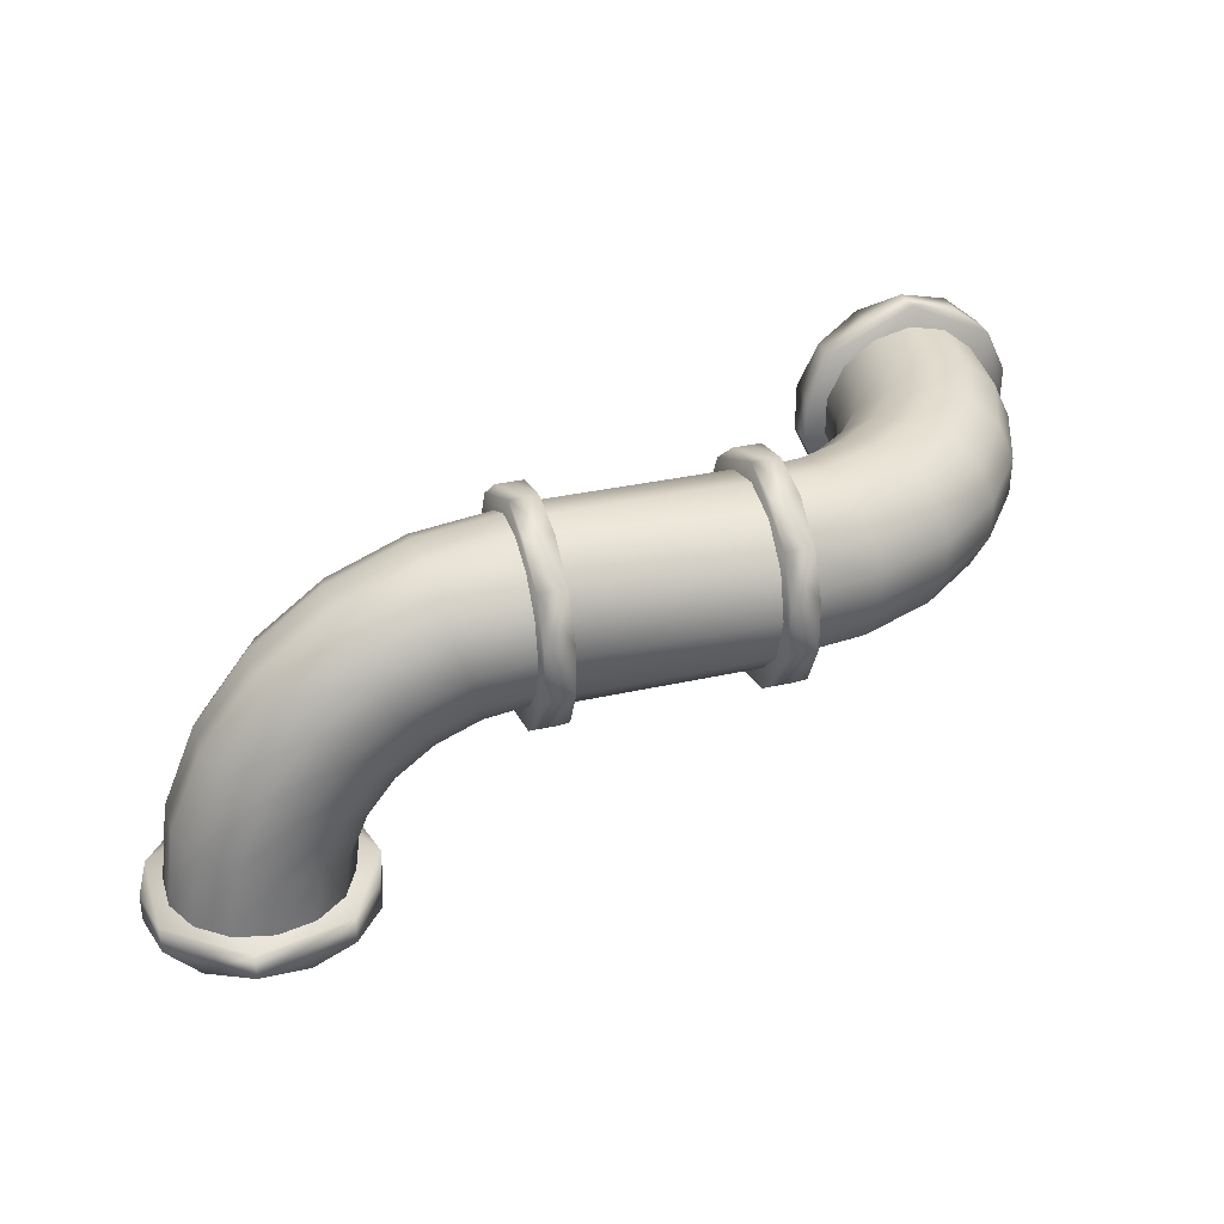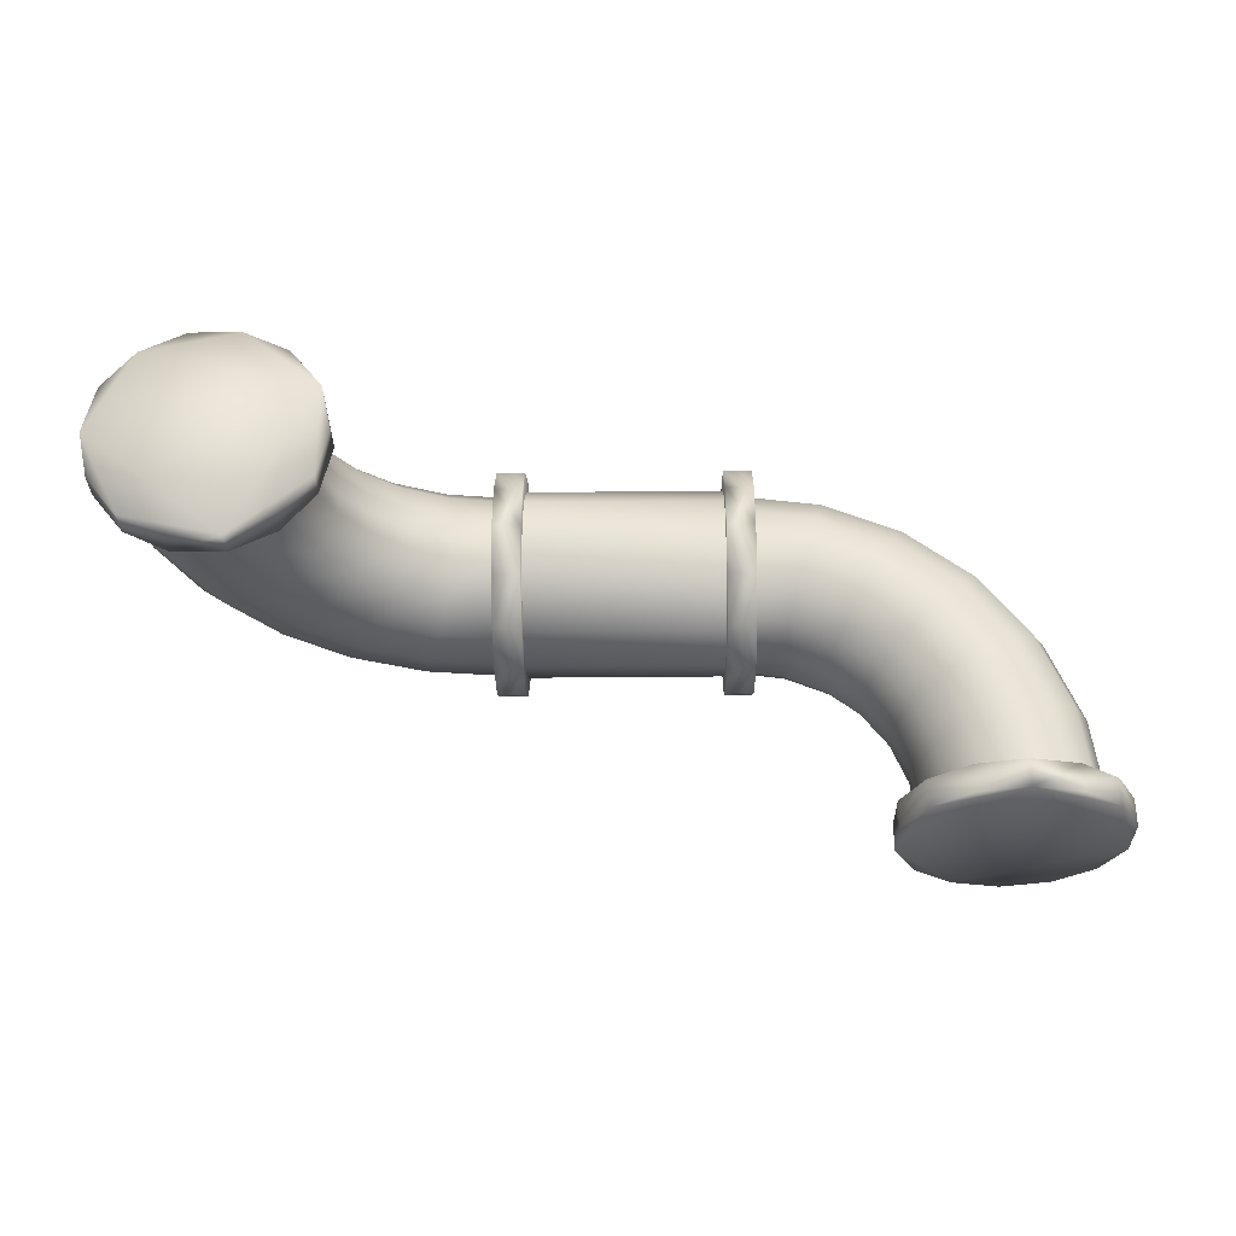
<metadata>
{"format":"obj","ext":"obj","renderer":"f3d","projection":"perspective","resolution":1024,"background":"white","views":[{"elev":33.5,"azim":-17.2,"up":"+Y"},{"elev":-30.0,"azim":0.9,"up":"+Z"}]}
</metadata>
<code>
o pipe_4_lod1.obj
g default
v -2.655 -1.054 0.4888
v -2.655 -0.8987 0.4888
v -2.593 -1.054 0.7595
v -2.593 -1.054 0.218
v -2.593 -0.8987 0.7595
v -2.593 -0.8987 0.218
v -2.525 -0.9262 0.5977
v -2.525 -0.9262 0.488
v -2.525 -0.9262 0.3783
v -2.461 -0.4397 0.5977
v -2.461 -0.4397 0.488
v -2.461 -0.4397 0.3783
v -2.429 -0.9262 0.7957
v -2.429 -0.9262 0.1802
v -2.42 -1.054 0.9767
v -2.42 -1.054 0.0009
v -2.42 -0.8987 0.9767
v -2.42 -0.8987 0.0009
v -2.369 -0.4644 0.7957
v -2.369 -0.4644 0.1802
v -2.273 0.0137 0.5977
v -2.273 0.0137 0.488
v -2.273 0.0137 0.3783
v -2.258 -0.9262 0.9328
v -2.258 -0.9262 0.0431
v -2.203 -0.5089 0.9328
v -2.203 -0.5089 0.0431
v -2.19 -0.034 0.7957
v -2.19 -0.034 0.1802
v -2.169 -1.054 1.097
v -2.169 -1.054 -0.1196
v -2.169 -0.8987 1.097
v -2.169 -0.8987 -0.1196
v -2.043 -0.9262 0.9817
v -2.043 -0.9262 -0.0058
v -2.042 -0.12 0.9328
v -2.042 -0.12 0.0431
v -1.996 -0.5643 0.9817
v -1.996 -0.5643 -0.0058
v -1.974 0.403 0.5977
v -1.974 0.403 0.488
v -1.974 0.403 0.3783
v -1.907 0.3355 0.7957
v -1.907 0.3355 0.1802
v -1.892 -1.054 1.097
v -1.892 -1.054 -0.1196
v -1.892 -0.8987 1.097
v -1.892 -0.8987 -0.1196
v -1.856 -0.2271 0.9817
v -1.856 -0.2271 -0.0058
v -1.829 -0.9262 0.9328
v -1.829 -0.9262 0.0431
v -1.789 -0.6198 0.9328
v -1.789 -0.6198 0.0431
v -1.785 0.214 0.9328
v -1.785 0.214 0.0431
v -1.67 -0.3343 0.9328
v -1.67 -0.3343 0.0431
v -1.657 -0.9262 0.7957
v -1.657 -0.9262 0.1802
v -1.641 -1.054 0.9767
v -1.641 -1.054 0.0009
v -1.641 -0.8987 0.9767
v -1.641 -0.8987 0.0009
v -1.634 0.0624 0.9817
v -1.634 0.0624 -0.0058
v -1.623 -0.6643 0.7957
v -1.623 -0.6643 0.1802
v -1.585 0.7017 0.5977
v -1.585 0.7017 0.488
v -1.585 0.7017 0.3783
v -1.562 -0.9262 0.5977
v -1.562 -0.9262 0.488
v -1.562 -0.9262 0.3783
v -1.537 0.6191 0.7957
v -1.537 0.6191 0.1802
v -1.53 -0.689 0.5977
v -1.53 -0.689 0.488
v -1.53 -0.689 0.3783
v -1.521 -0.4202 0.7957
v -1.521 -0.4202 0.1802
v -1.482 -0.0891 0.9328
v -1.482 -0.0891 0.0431
v -1.468 -1.054 0.7595
v -1.468 -1.054 0.218
v -1.468 -0.8987 0.7595
v -1.468 -0.8987 0.218
v -1.451 0.4702 0.9328
v -1.451 0.4702 0.0431
v -1.439 -0.4679 0.5977
v -1.439 -0.4679 0.488
v -1.439 -0.4679 0.3783
v -1.406 -1.054 0.4888
v -1.406 -0.8987 0.4888
v -1.361 -0.2107 0.7957
v -1.361 -0.2107 0.1802
v -1.344 0.2846 0.9817
v -1.344 0.2846 -0.0058
v -1.293 -0.2781 0.5977
v -1.293 -0.2781 0.488
v -1.293 -0.2781 0.3783
v -1.237 0.099 0.9328
v -1.237 0.099 0.0431
v -1.151 -0.0499 0.7957
v -1.151 -0.0499 0.1802
v -1.132 0.8895 0.5977
v -1.132 0.8895 0.488
v -1.132 0.8895 0.3783
v -1.107 0.7974 0.7957
v -1.107 0.7974 0.1802
v -1.103 -0.1325 0.5977
v -1.103 -0.1325 0.488
v -1.103 -0.1325 0.3783
v -1.062 0.6313 0.9328
v -1.062 0.6313 0.0431
v -1.007 0.4243 0.9817
v -1.007 0.4243 -0.0058
v -0.9515 0.2173 0.9328
v -0.9515 0.2173 0.0431
v -0.907 0.0512 0.7957
v -0.907 0.0512 0.1802
v -0.8823 -0.0409 0.5977
v -0.8823 -0.0409 0.488
v -0.8823 -0.0409 0.3783
v -0.6665 -0.1611 0.4874
v -0.6665 -0.0993 0.7581
v -0.6665 -0.0993 0.2166
v -0.6665 0.0738 0.9753
v -0.6665 0.0738 -0.0005
v -0.6665 0.324 1.096
v -0.6665 0.324 -0.121
v -0.6665 0.6018 1.096
v -0.6665 0.6018 -0.121
v -0.6665 0.852 0.9753
v -0.6665 0.852 -0.0005
v -0.6665 1.025 0.7581
v -0.6665 1.025 0.2166
v -0.6665 1.087 0.4874
v -0.6451 -0.0097 0.5977
v -0.6451 -0.0097 0.488
v -0.6451 -0.0097 0.3783
v -0.6451 0.0857 0.7957
v -0.6451 0.0857 0.1802
v -0.6451 0.2576 0.9328
v -0.6451 0.2576 0.0431
v -0.6451 0.4719 0.9817
v -0.6451 0.4719 -0.0058
v -0.6451 0.6863 0.9328
v -0.6451 0.6863 0.0431
v -0.6451 0.8582 0.7957
v -0.6451 0.8582 0.1802
v -0.6451 0.9536 0.5977
v -0.6451 0.9536 0.488
v -0.6451 0.9536 0.3783
v -0.5648 -0.0462 0.4918
v -0.5648 0.0224 0.7489
v -0.5648 0.0224 0.2346
v -0.5648 0.2097 0.9362
v -0.5648 0.2097 0.0473
v -0.5648 0.4656 1.005
v -0.5648 0.4656 -0.0213
v -0.5648 0.7215 0.9362
v -0.5648 0.7215 0.0473
v -0.5648 0.9088 0.7489
v -0.5648 0.9088 0.2346
v -0.5648 0.9774 0.4918
v -0.5111 -0.1611 0.4874
v -0.5111 -0.0993 0.7581
v -0.5111 -0.0993 0.2166
v -0.5111 0.0738 0.9753
v -0.5111 0.0738 -0.0005
v -0.5111 0.324 1.096
v -0.5111 0.324 -0.121
v -0.5111 0.6018 1.096
v -0.5111 0.6018 -0.121
v -0.5111 0.852 0.9753
v -0.5111 0.852 -0.0005
v -0.5111 1.025 0.7581
v -0.5111 1.025 0.2166
v -0.5111 1.087 0.4874
v 0.5762 -0.1611 0.4874
v 0.5762 -0.0993 0.7581
v 0.5762 -0.0993 0.2166
v 0.5762 0.0738 0.9753
v 0.5762 0.0738 -0.0005
v 0.5762 0.324 1.096
v 0.5762 0.324 -0.121
v 0.5762 0.6018 1.096
v 0.5762 0.6018 -0.121
v 0.5762 0.852 0.9753
v 0.5762 0.852 -0.0005
v 0.5762 1.025 0.7581
v 0.5762 1.025 0.2166
v 0.5762 1.087 0.4874
v 0.6274 -0.0462 0.4918
v 0.6274 0.0224 0.7489
v 0.6274 0.0224 0.2346
v 0.6274 0.2097 0.9362
v 0.6274 0.2097 0.0473
v 0.6274 0.4656 1.005
v 0.6274 0.4656 -0.0213
v 0.6274 0.7215 0.9362
v 0.6274 0.7215 0.0473
v 0.6274 0.9088 0.7489
v 0.6274 0.9088 0.2346
v 0.6274 0.9774 0.4918
v 0.6479 -0.0317 0.4771
v 0.6479 0.0173 0.6914
v 0.6479 0.0173 0.2627
v 0.6479 0.1543 0.8633
v 0.6479 0.1543 0.0909
v 0.6479 0.3524 0.9587
v 0.6479 0.3524 -0.0045
v 0.6479 0.4621 0.9587
v 0.6479 0.4621 -0.0045
v 0.6479 0.5718 0.9587
v 0.6479 0.5718 -0.0045
v 0.6479 0.7699 0.8633
v 0.6479 0.7699 0.0909
v 0.6479 0.907 0.6914
v 0.6479 0.907 0.2627
v 0.6479 0.9559 0.4771
v 0.7316 -0.1611 0.4874
v 0.7316 -0.0993 0.7581
v 0.7316 -0.0993 0.2166
v 0.7316 0.0738 0.9753
v 0.7316 0.0738 -0.0005
v 0.7316 0.324 1.096
v 0.7316 0.324 -0.121
v 0.7316 0.6018 1.096
v 0.7316 0.6018 -0.121
v 0.7316 0.852 0.9753
v 0.7316 0.852 -0.0005
v 0.7316 1.025 0.7581
v 0.7316 1.025 0.2166
v 0.7316 1.087 0.4874
v 0.8851 0.3524 -0.0358
v 0.8851 0.4621 -0.0358
v 0.8851 0.5718 -0.0358
v 0.9098 0.1543 0.0564
v 0.9098 0.7699 0.0564
v 0.9543 0.0173 0.2224
v 0.9543 0.907 0.2224
v 1.01 -0.0317 0.4295
v 1.01 0.9559 0.4295
v 1.065 0.0173 0.6365
v 1.065 0.907 0.6365
v 1.106 0.3524 -0.1273
v 1.106 0.4621 -0.1273
v 1.106 0.5718 -0.1273
v 1.11 0.1543 0.8025
v 1.11 0.7699 0.8025
v 1.134 0.3524 0.8947
v 1.134 0.4621 0.8947
v 1.134 0.5718 0.8947
v 1.154 0.1543 -0.0447
v 1.154 0.7699 -0.0447
v 1.24 0.0173 0.1042
v 1.24 0.907 0.1042
v 1.296 0.3524 -0.273
v 1.296 0.4621 -0.273
v 1.296 0.5718 -0.273
v 1.347 -0.0317 0.2898
v 1.347 0.9559 0.2898
v 1.363 0.1543 -0.2055
v 1.363 0.7699 -0.2055
v 1.438 0.324 -0.9051
v 1.438 0.324 -1.061
v 1.438 0.6018 -0.9051
v 1.438 0.6018 -1.061
v 1.442 0.3524 -0.4628
v 1.442 0.4621 -0.4628
v 1.442 0.5718 -0.4628
v 1.454 0.0173 0.4754
v 1.454 0.907 0.4754
v 1.485 0.0173 -0.084
v 1.485 0.907 -0.084
v 1.524 0.1543 -0.4151
v 1.524 0.7699 -0.4151
v 1.533 0.3524 -0.6838
v 1.533 0.4621 -0.6838
v 1.533 0.5718 -0.6838
v 1.54 0.1543 0.6243
v 1.54 0.7699 0.6243
v 1.558 0.0738 -0.9051
v 1.558 0.0738 -1.061
v 1.558 0.852 -0.9051
v 1.558 0.852 -1.061
v 1.564 0.3524 -0.921
v 1.564 0.4621 -0.921
v 1.564 0.5718 -0.921
v 1.588 0.3524 0.7069
v 1.588 0.4621 0.7069
v 1.588 0.5718 0.7069
v 1.625 0.1543 -0.6591
v 1.625 0.7699 -0.6591
v 1.637 -0.0317 0.0676
v 1.637 0.9559 0.0676
v 1.66 0.1543 -0.921
v 1.66 0.7699 -0.921
v 1.673 0.0173 -0.3291
v 1.673 0.907 -0.3291
v 1.775 -0.0993 -0.9051
v 1.775 -0.0993 -1.061
v 1.775 1.025 -0.9051
v 1.775 1.025 -1.061
v 1.788 0.0173 0.2192
v 1.788 0.907 0.2192
v 1.791 0.0173 -0.6146
v 1.791 0.907 -0.6146
v 1.832 0.0173 -0.921
v 1.832 0.907 -0.921
v 1.859 -0.0317 -0.222
v 1.859 0.9559 -0.222
v 1.91 0.1543 0.3407
v 1.91 0.7699 0.3407
v 1.977 0.3524 0.4081
v 1.977 0.4621 0.4082
v 1.977 0.5718 0.4082
v 1.998 -0.0317 -0.5592
v 1.998 0.9559 -0.5592
v 2.044 0.0173 -0.1148
v 2.044 0.907 -0.1148
v 2.046 -0.0317 -0.921
v 2.046 0.9559 -0.921
v 2.046 -0.1611 -0.9051
v 2.046 -0.1611 -1.061
v 2.046 1.087 -0.9051
v 2.046 1.087 -1.061
v 2.193 0.1543 -0.0289
v 2.193 0.7699 -0.0289
v 2.205 0.0173 -0.5037
v 2.205 0.907 -0.5037
v 2.26 0.0173 -0.921
v 2.26 0.907 -0.921
v 2.276 0.3524 0.0188
v 2.276 0.4621 0.0188
v 2.276 0.5718 0.0188
v 2.317 -0.0993 -0.9051
v 2.317 -0.0993 -1.061
v 2.317 1.025 -0.9051
v 2.317 1.025 -1.061
v 2.372 0.1543 -0.4592
v 2.372 0.7699 -0.4592
v 2.432 0.1543 -0.921
v 2.432 0.7699 -0.921
v 2.464 0.3524 -0.4345
v 2.464 0.4621 -0.4345
v 2.464 0.5718 -0.4345
v 2.528 0.3524 -0.921
v 2.528 0.4621 -0.921
v 2.528 0.5718 -0.921
v 2.534 0.0738 -0.9051
v 2.534 0.0738 -1.061
v 2.534 0.852 -0.9051
v 2.534 0.852 -1.061
v 2.655 0.324 -0.9051
v 2.655 0.324 -1.061
v 2.655 0.6018 -0.9051
v 2.655 0.6018 -1.061
f 201 199 159
f 159 161 201
f 199 197 157
f 157 159 199
f 197 195 155
f 155 157 197
f 206 205 165
f 165 166 206
f 205 203 163
f 163 165 205
f 203 201 161
f 161 163 203
f 160 158 198
f 198 200 160
f 158 156 196
f 196 198 158
f 156 155 195
f 195 196 156
f 166 164 204
f 204 206 166
f 164 162 202
f 202 204 164
f 162 160 200
f 200 202 162
f 222 220 247
f 247 245 222
f 220 218 252
f 252 247 220
f 218 216 255
f 255 252 218
f 214 254 255
f 255 216 214
f 217 219 241
f 241 239 217
f 219 221 243
f 243 241 219
f 221 222 245
f 245 243 221
f 245 247 275
f 275 264 245
f 247 252 284
f 284 275 247
f 252 255 294
f 294 284 252
f 254 293 294
f 294 255 254
f 239 241 257
f 257 250 239
f 241 243 259
f 259 257 241
f 243 245 264
f 264 259 243
f 264 275 308
f 308 298 264
f 275 284 316
f 316 308 275
f 284 294 319
f 319 316 284
f 293 318 319
f 319 294 293
f 250 257 266
f 266 262 250
f 257 259 277
f 277 266 257
f 259 264 298
f 298 277 259
f 298 308 323
f 323 314 298
f 308 316 331
f 331 323 308
f 316 319 338
f 338 331 316
f 318 337 338
f 338 319 318
f 262 266 279
f 279 273 262
f 266 277 302
f 302 279 266
f 277 298 314
f 314 302 277
f 314 323 333
f 333 321 314
f 323 331 344
f 344 333 323
f 331 338 349
f 349 344 331
f 337 348 349
f 349 338 337
f 273 279 296
f 296 282 273
f 279 302 310
f 310 296 279
f 302 314 321
f 321 310 302
f 321 333 335
f 335 325 321
f 333 344 346
f 346 335 333
f 344 349 352
f 352 346 344
f 348 351 352
f 352 349 348
f 282 296 300
f 300 291 282
f 296 310 312
f 312 300 296
f 310 321 325
f 325 312 310
f 217 239 238
f 238 215 217
f 239 250 249
f 249 238 239
f 250 262 261
f 261 249 250
f 262 273 272
f 272 261 262
f 273 282 281
f 281 272 273
f 282 291 290
f 290 281 282
f 207 244 246
f 246 208 207
f 208 246 251
f 251 210 208
f 210 251 253
f 253 212 210
f 214 212 253
f 253 254 214
f 213 237 240
f 240 211 213
f 211 240 242
f 242 209 211
f 209 242 244
f 244 207 209
f 244 263 274
f 274 246 244
f 246 274 283
f 283 251 246
f 251 283 292
f 292 253 251
f 254 253 292
f 292 293 254
f 237 248 256
f 256 240 237
f 240 256 258
f 258 242 240
f 242 258 263
f 263 244 242
f 263 297 307
f 307 274 263
f 274 307 315
f 315 283 274
f 283 315 317
f 317 292 283
f 293 292 317
f 317 318 293
f 248 260 265
f 265 256 248
f 256 265 276
f 276 258 256
f 258 276 297
f 297 263 258
f 297 313 322
f 322 307 297
f 307 322 330
f 330 315 307
f 315 330 336
f 336 317 315
f 318 317 336
f 336 337 318
f 260 271 278
f 278 265 260
f 265 278 301
f 301 276 265
f 276 301 313
f 313 297 276
f 313 320 332
f 332 322 313
f 322 332 343
f 343 330 322
f 330 343 347
f 347 336 330
f 337 336 347
f 347 348 337
f 271 280 295
f 295 278 271
f 278 295 309
f 309 301 278
f 301 309 320
f 320 313 301
f 320 324 334
f 334 332 320
f 332 334 345
f 345 343 332
f 343 345 350
f 350 347 343
f 348 347 350
f 350 351 348
f 280 289 299
f 299 295 280
f 295 299 311
f 311 309 295
f 309 311 324
f 324 320 309
f 213 215 238
f 238 237 213
f 237 238 249
f 249 248 237
f 248 249 261
f 261 260 248
f 260 261 272
f 272 271 260
f 271 272 281
f 281 280 271
f 280 281 290
f 290 289 280
f 180 179 137
f 137 138 180
f 179 177 135
f 135 137 179
f 177 175 133
f 133 135 177
f 175 173 131
f 131 133 175
f 173 171 129
f 129 131 173
f 171 169 127
f 127 129 171
f 169 167 125
f 125 127 169
f 167 168 126
f 126 125 167
f 168 170 128
f 128 126 168
f 170 172 130
f 130 128 170
f 172 174 132
f 132 130 172
f 174 176 134
f 134 132 174
f 176 178 136
f 136 134 176
f 178 180 138
f 138 136 178
f 180 178 179
f 137 135 138
f 178 176 174
f 174 172 170
f 170 168 167
f 174 170 167
f 167 169 171
f 171 173 175
f 167 171 175
f 175 177 179
f 167 175 179
f 174 167 179
f 178 174 179
f 135 133 131
f 131 129 127
f 127 125 126
f 131 127 126
f 126 128 130
f 130 132 134
f 126 130 134
f 134 136 138
f 126 134 138
f 131 126 138
f 135 131 138
f 147 117 115
f 115 149 147
f 149 115 110
f 110 151 149
f 151 110 108
f 108 154 151
f 153 154 108
f 108 107 153
f 141 124 121
f 121 143 141
f 143 121 119
f 119 145 143
f 145 119 117
f 117 147 145
f 117 98 89
f 89 115 117
f 115 89 76
f 76 110 115
f 110 76 71
f 71 108 110
f 107 108 71
f 71 70 107
f 124 113 105
f 105 121 124
f 121 105 103
f 103 119 121
f 119 103 98
f 98 117 119
f 98 66 56
f 56 89 98
f 89 56 44
f 44 76 89
f 76 44 42
f 42 71 76
f 70 71 42
f 42 41 70
f 113 101 96
f 96 105 113
f 105 96 83
f 83 103 105
f 103 83 66
f 66 98 103
f 66 50 37
f 37 56 66
f 56 37 29
f 29 44 56
f 44 29 23
f 23 42 44
f 41 42 23
f 23 22 41
f 101 92 81
f 81 96 101
f 96 81 58
f 58 83 96
f 83 58 50
f 50 66 83
f 50 39 27
f 27 37 50
f 37 27 20
f 20 29 37
f 29 20 12
f 12 23 29
f 22 23 12
f 12 11 22
f 92 79 68
f 68 81 92
f 81 68 54
f 54 58 81
f 58 54 39
f 39 50 58
f 39 35 25
f 25 27 39
f 27 25 14
f 14 20 27
f 20 14 9
f 9 12 20
f 11 12 9
f 9 8 11
f 79 74 60
f 60 68 79
f 68 60 52
f 52 54 68
f 54 52 35
f 35 39 54
f 141 140 123
f 123 124 141
f 124 123 112
f 112 113 124
f 113 112 100
f 100 101 113
f 101 100 91
f 91 92 101
f 92 91 78
f 78 79 92
f 79 78 73
f 73 74 79
f 146 148 114
f 114 116 146
f 148 150 109
f 109 114 148
f 150 152 106
f 106 109 150
f 153 107 106
f 106 152 153
f 139 142 120
f 120 122 139
f 142 144 118
f 118 120 142
f 144 146 116
f 116 118 144
f 116 114 88
f 88 97 116
f 114 109 75
f 75 88 114
f 109 106 69
f 69 75 109
f 107 70 69
f 69 106 107
f 122 120 104
f 104 111 122
f 120 118 102
f 102 104 120
f 118 116 97
f 97 102 118
f 97 88 55
f 55 65 97
f 88 75 43
f 43 55 88
f 75 69 40
f 40 43 75
f 70 41 40
f 40 69 70
f 111 104 95
f 95 99 111
f 104 102 82
f 82 95 104
f 102 97 65
f 65 82 102
f 65 55 36
f 36 49 65
f 55 43 28
f 28 36 55
f 43 40 21
f 21 28 43
f 41 22 21
f 21 40 41
f 99 95 80
f 80 90 99
f 95 82 57
f 57 80 95
f 82 65 49
f 49 57 82
f 49 36 26
f 26 38 49
f 36 28 19
f 19 26 36
f 28 21 10
f 10 19 28
f 22 11 10
f 10 21 22
f 90 80 67
f 67 77 90
f 80 57 53
f 53 67 80
f 57 49 38
f 38 53 57
f 38 26 24
f 24 34 38
f 26 19 13
f 13 24 26
f 19 10 7
f 7 13 19
f 11 8 7
f 7 10 11
f 77 67 59
f 59 72 77
f 67 53 51
f 51 59 67
f 53 38 34
f 34 51 53
f 139 122 123
f 123 140 139
f 122 111 112
f 112 123 122
f 111 99 100
f 100 112 111
f 99 90 91
f 91 100 99
f 90 77 78
f 78 91 90
f 77 72 73
f 73 78 77
f 2 6 4
f 4 1 2
f 6 18 16
f 16 4 6
f 18 33 31
f 31 16 18
f 33 48 46
f 46 31 33
f 48 64 62
f 62 46 48
f 64 87 85
f 85 62 64
f 87 94 93
f 93 85 87
f 94 86 84
f 84 93 94
f 86 63 61
f 61 84 86
f 63 47 45
f 45 61 63
f 47 32 30
f 30 45 47
f 32 17 15
f 15 30 32
f 17 5 3
f 3 15 17
f 5 2 1
f 1 3 5
f 2 5 6
f 4 16 1
f 5 17 32
f 32 47 63
f 63 86 94
f 32 63 94
f 94 87 64
f 64 48 33
f 94 64 33
f 33 18 6
f 94 33 6
f 32 94 6
f 5 32 6
f 16 31 46
f 46 62 85
f 85 93 84
f 46 85 84
f 84 61 45
f 45 30 15
f 84 45 15
f 15 3 1
f 84 15 1
f 46 84 1
f 16 46 1
f 236 235 193
f 193 194 236
f 235 233 191
f 191 193 235
f 233 231 189
f 189 191 233
f 231 229 187
f 187 189 231
f 229 227 185
f 185 187 229
f 227 225 183
f 183 185 227
f 225 223 181
f 181 183 225
f 223 224 182
f 182 181 223
f 224 226 184
f 184 182 224
f 226 228 186
f 186 184 226
f 228 230 188
f 188 186 228
f 230 232 190
f 190 188 230
f 232 234 192
f 192 190 232
f 234 236 194
f 194 192 234
f 236 234 235
f 193 191 194
f 234 232 230
f 230 228 226
f 226 224 223
f 230 226 223
f 223 225 227
f 227 229 231
f 223 227 231
f 231 233 235
f 223 231 235
f 230 223 235
f 234 230 235
f 191 189 187
f 187 185 183
f 183 181 182
f 187 183 182
f 182 184 186
f 186 188 190
f 182 186 190
f 190 192 194
f 182 190 194
f 187 182 194
f 191 187 194
f 329 306 305
f 305 328 329
f 306 288 287
f 287 305 306
f 288 270 269
f 269 287 288
f 270 268 267
f 267 269 270
f 268 286 285
f 285 267 268
f 286 304 303
f 303 285 286
f 304 327 326
f 326 303 304
f 327 340 339
f 339 326 327
f 340 354 353
f 353 339 340
f 354 358 357
f 357 353 354
f 358 360 359
f 359 357 358
f 360 356 355
f 355 359 360
f 356 342 341
f 341 355 356
f 342 329 328
f 328 341 342
f 329 342 306
f 305 287 328
f 342 356 360
f 360 358 354
f 354 340 327
f 360 354 327
f 327 304 286
f 286 268 270
f 327 286 270
f 270 288 306
f 327 270 306
f 360 327 306
f 342 360 306
f 287 269 267
f 267 285 303
f 303 326 339
f 267 303 339
f 339 353 357
f 357 359 355
f 339 357 355
f 355 341 328
f 339 355 328
f 267 339 328
f 287 267 328

</code>
